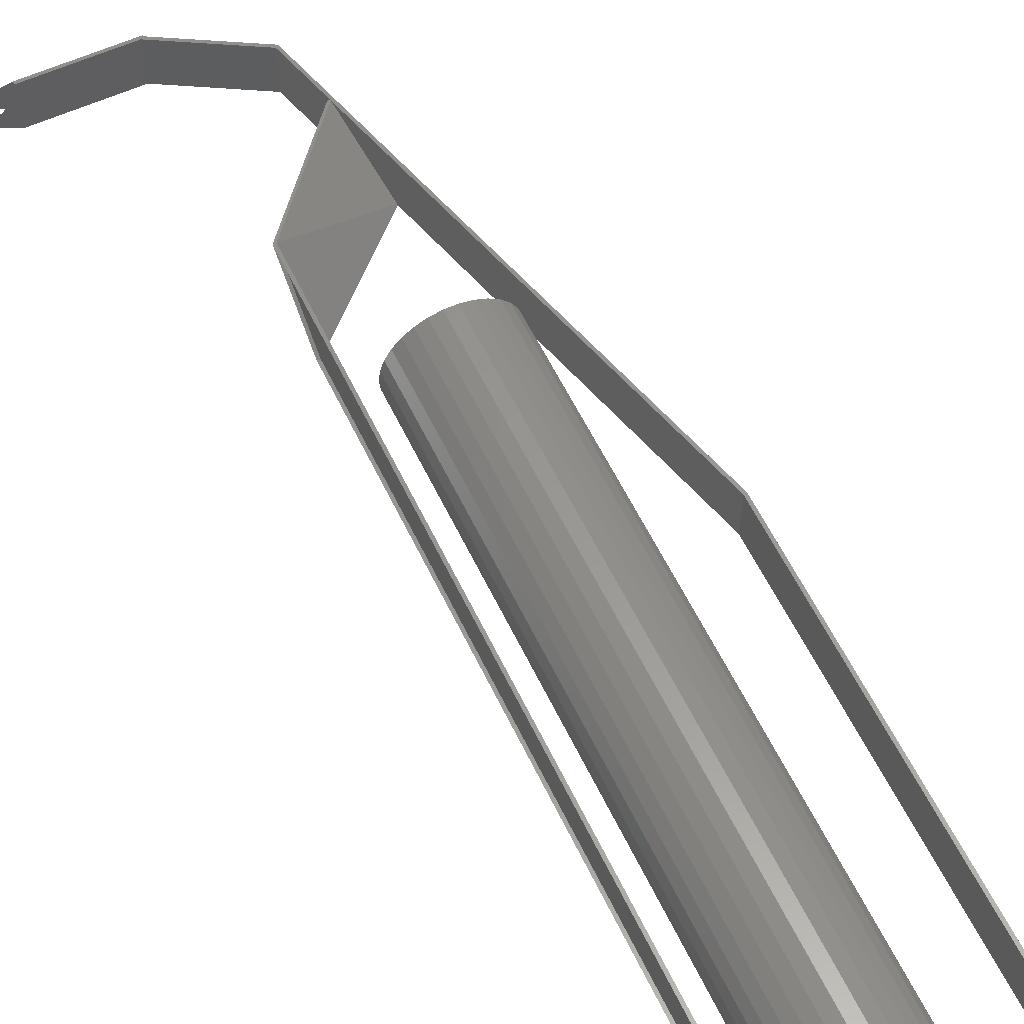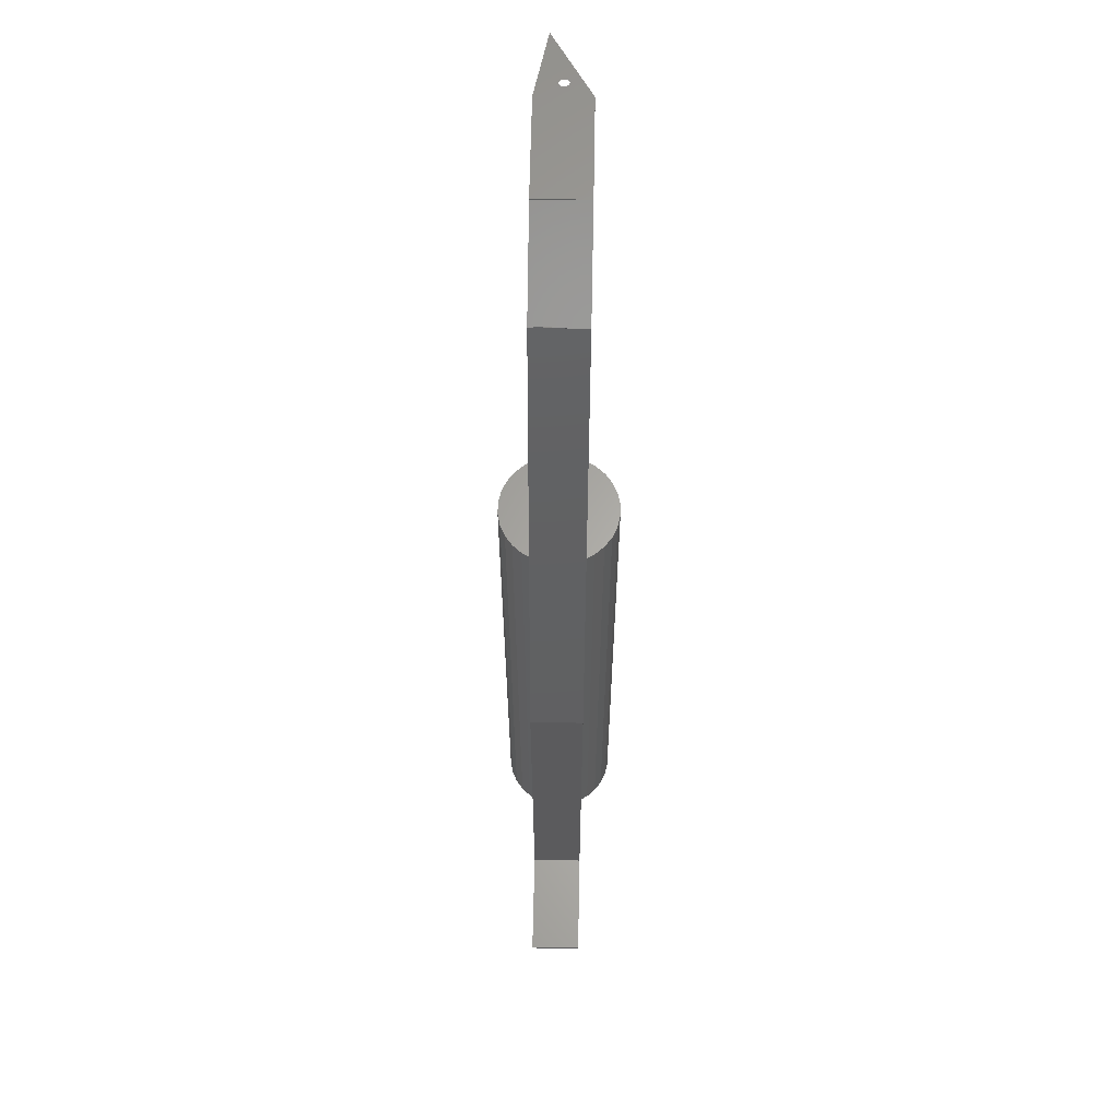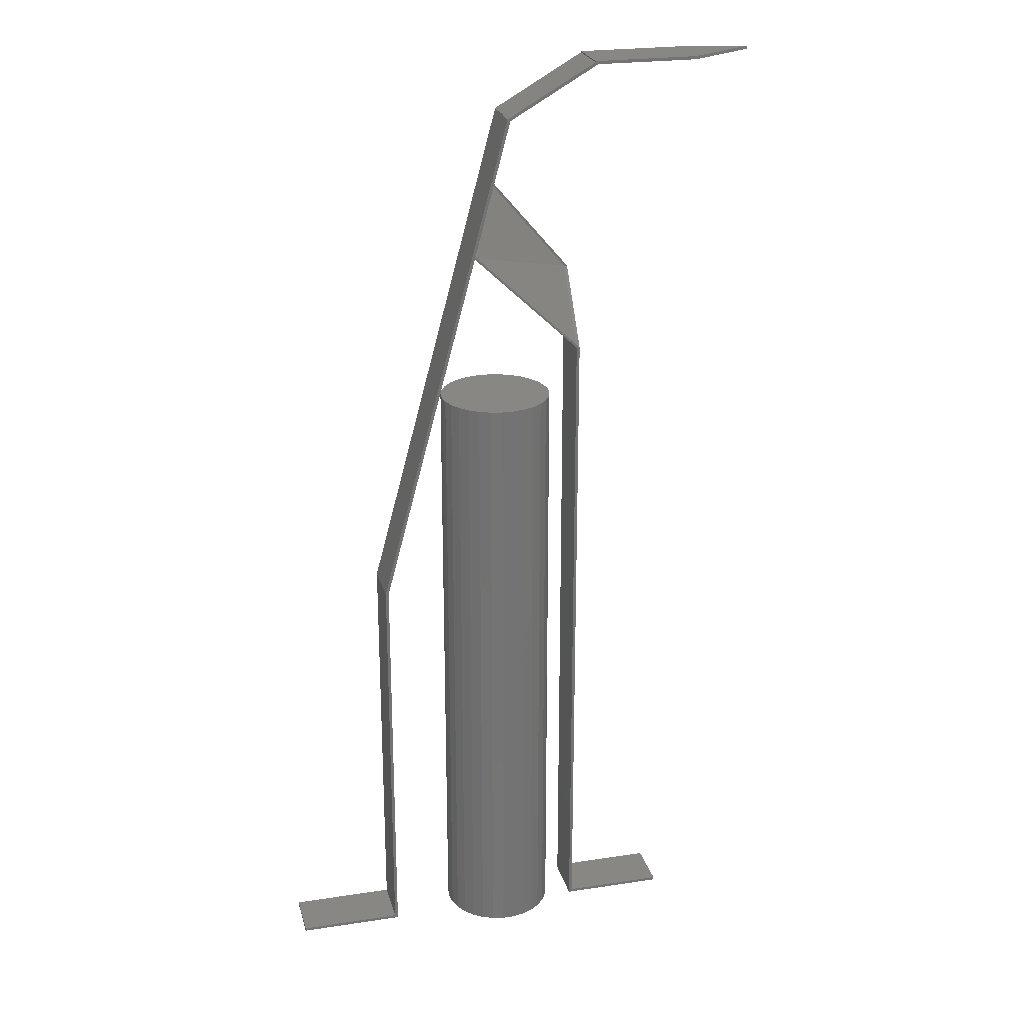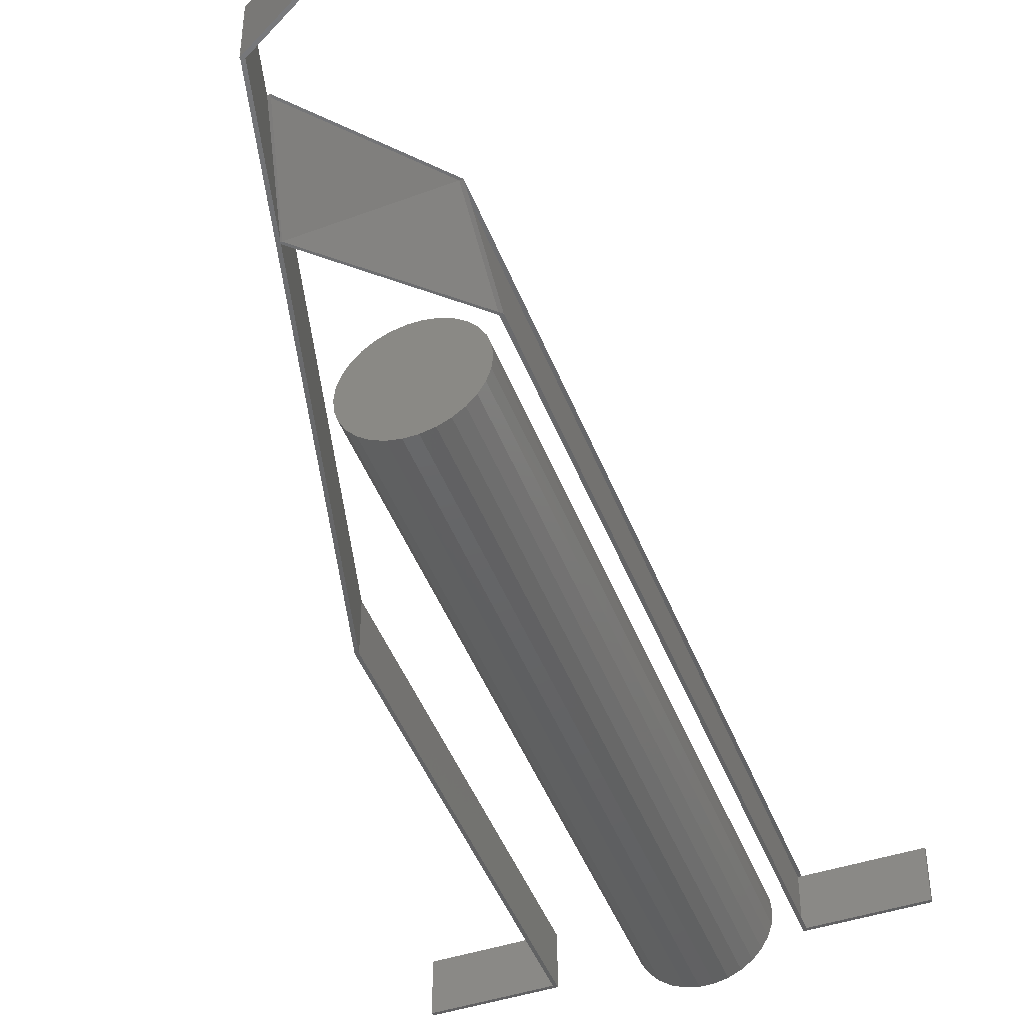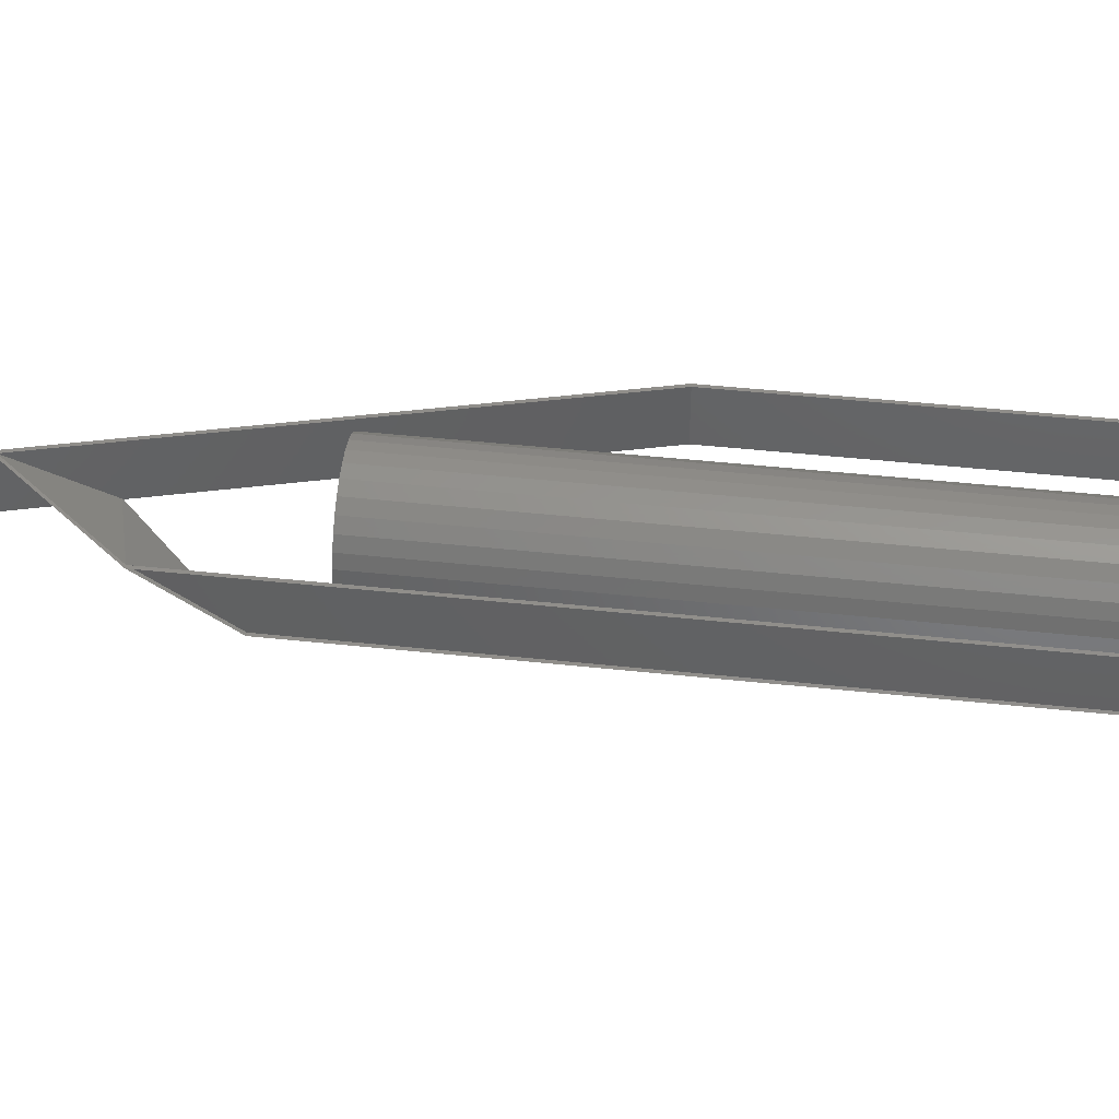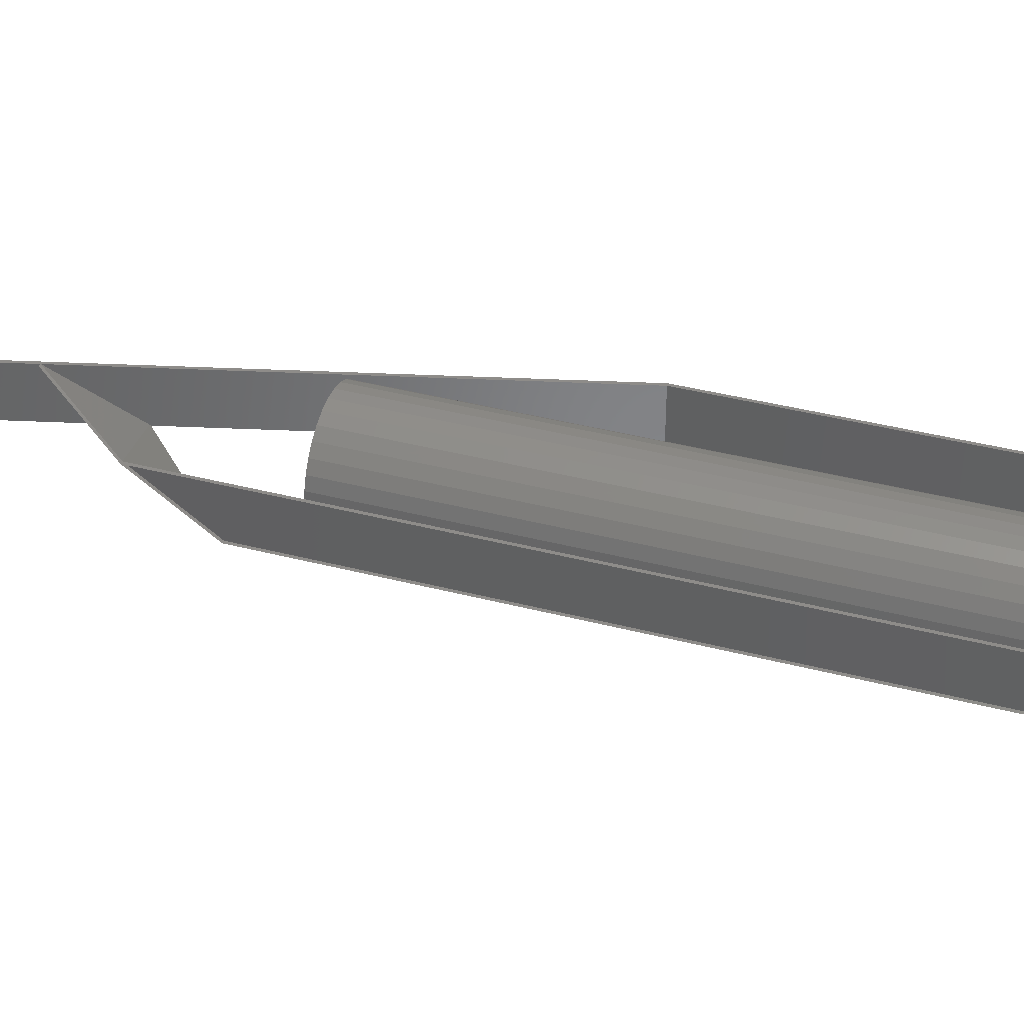
<metadata>
{"format":"stl","ext":"stl","renderer":"f3d","projection":"perspective","resolution":1024,"background":"white","views":[{"elev":58.6,"azim":154.6,"up":"+Y"},{"elev":63.0,"azim":-88.9,"up":"+Z"},{"elev":24.1,"azim":-14.1,"up":"+Z"},{"elev":-45.9,"azim":20.5,"up":"+Y"},{"elev":45.7,"azim":97.0,"up":"+Y"},{"elev":38.2,"azim":108.4,"up":"+Y"}]}
</metadata>
<code>
# stl→obj: 149 verts, 275 faces
v 300 50 720
v 300 0 650
v 300 50 3
v 300 0 3
v 300 50 0
v 300 0 0
v 400 50 3
v 303 50 3
v 400 0 3
v 303 0 3
v 400 50 0
v 400 0 0
v 303 50 720
v 303 0 650
v 215.5 50 819.4
v 196.8 0.8351 749.5
v 196.5 0 748.6
v 218 50 820
v 215.6 50 820
v 414.5 50 933
v 317.1 50 930
v 314.5 50 933
v 414.5 50 930
v 314.5 50 932
v 231.9 50 880.8
v 229.6 50 882.9
v 229.2 50 882.2
v 229.4 50 882.8
v 229 50 882.6
v 100 50 400
v 103 50 399.6
v 100 50 3
v 103 50 0
v 0 50 0
v 0 50 3
v 229.4 50 883
v 196.9 0 750
v 198 0 750
v 0 0 3
v 0 0 0
v 100 0 3
v 229.4 0 883
v 229.4 0 882.8
v 229.6 0 882.9
v 314.5 0 932
v 231.9 0 880.8
v 229.2 0 882.2
v 229 0 882.6
v 317.1 0 930
v 100 0 400
v 103 0 399.6
v 103 0 0
v 314.5 0 933
v 414.5 0 933
v 414.5 0 930
v 479.5 37.5 933
v 434.1 26.91 933
v 434.5 25 933
v 433 28.54 933
v 431.4 29.62 933
v 424.9 26.91 933
v 424.5 25 933
v 426 28.54 933
v 427.6 29.62 933
v 429.5 30 933
v 434.1 23.09 933
v 433 21.46 933
v 431.4 20.38 933
v 429.5 20 933
v 427.6 20.38 933
v 426 21.46 933
v 424.9 23.09 933
v 479.5 37.5 930
v 434.1 23.09 930
v 434.5 25 930
v 433 21.46 930
v 424.9 23.09 930
v 424.5 25 930
v 426 21.46 930
v 427.6 20.38 930
v 429.5 20 930
v 431.4 20.38 930
v 434.1 26.91 930
v 433 28.54 930
v 431.4 29.62 930
v 429.5 30 930
v 427.6 29.62 930
v 426 28.54 930
v 424.9 26.91 930
v 275.8 36.44 600
v 277 25 600
v 275.8 36.44 0
v 277 25 0
v 167 25 0
v 168.2 13.56 0
v 167 25 600
v 168.2 13.56 600
v 216.3 79.7 600
v 216.3 79.7 0
v 205 77.31 600
v 205 77.31 0
v 227.7 -29.7 600
v 227.7 -29.7 0
v 239 -27.31 600
v 239 -27.31 0
v 258.8 65.87 600
v 258.8 65.87 0
v 249.5 72.63 600
v 249.5 72.63 0
v 177.5 57.33 0
v 171.8 47.37 0
v 177.5 57.33 600
v 171.8 47.37 600
v 168.2 36.44 0
v 168.2 36.44 600
v 194.5 72.63 600
v 194.5 72.63 0
v 185.2 65.87 600
v 185.2 65.87 0
v 266.5 57.33 600
v 272.2 47.37 600
v 266.5 57.33 0
v 272.2 47.37 0
v 239 77.31 600
v 239 77.31 0
v 227.7 79.7 600
v 227.7 79.7 0
v 275.8 13.56 0
v 272.2 2.629 0
v 266.5 -7.328 0
v 258.8 -15.87 0
v 249.5 -22.63 0
v 216.3 -29.7 0
v 205 -27.31 0
v 194.5 -22.63 0
v 185.2 -15.87 0
v 177.5 -7.328 0
v 171.8 2.629 0
v 275.8 13.56 600
v 272.2 2.629 600
v 266.5 -7.328 600
v 258.8 -15.87 600
v 249.5 -22.63 600
v 216.3 -29.7 600
v 205 -27.31 600
v 194.5 -22.63 600
v 185.2 -15.87 600
v 177.5 -7.328 600
v 171.8 2.629 600
f 1 2 3
f 3 2 4
f 5 6 3
f 3 6 4
f 7 8 9
f 9 8 10
f 8 3 10
f 10 3 4
f 7 9 11
f 11 9 12
f 13 8 1
f 1 8 3
f 1 3 13
f 13 3 8
f 7 11 8
f 8 11 5
f 8 5 3
f 12 6 11
f 11 6 5
f 2 4 14
f 14 4 10
f 14 10 2
f 2 10 4
f 4 6 10
f 10 6 12
f 10 12 9
f 13 14 1
f 1 14 2
f 1 2 13
f 13 2 14
f 15 1 16
f 16 1 17
f 17 1 2
f 18 15 19
f 18 13 1
f 18 1 15
f 20 21 22
f 20 23 21
f 22 21 24
f 24 21 25
f 24 25 26
f 26 25 27
f 26 27 28
f 28 27 29
f 27 25 19
f 27 19 15
f 27 15 30
f 15 31 30
f 30 31 32
f 31 33 32
f 32 33 34
f 32 34 35
f 36 26 28
f 19 37 38
f 19 38 18
f 37 17 38
f 38 17 2
f 38 2 14
f 39 40 41
f 42 43 44
f 45 44 46
f 44 43 47
f 43 48 47
f 44 47 46
f 45 46 49
f 47 37 46
f 47 17 37
f 47 50 17
f 17 50 51
f 50 41 51
f 51 41 52
f 41 40 52
f 53 45 49
f 53 49 54
f 54 49 55
f 56 57 58
f 56 59 57
f 56 60 59
f 56 20 60
f 61 20 62
f 63 20 61
f 64 20 63
f 65 20 64
f 60 20 65
f 56 58 66
f 56 66 67
f 67 68 54
f 62 20 54
f 56 67 54
f 68 69 54
f 69 70 54
f 70 71 54
f 71 72 54
f 72 62 54
f 56 73 54
f 54 73 55
f 54 55 56
f 56 55 73
f 23 55 20
f 20 55 54
f 73 74 75
f 73 76 74
f 73 55 76
f 77 55 78
f 79 55 77
f 80 55 79
f 81 55 80
f 82 55 81
f 76 55 82
f 73 75 83
f 73 83 84
f 73 84 85
f 85 86 23
f 78 55 23
f 73 85 23
f 86 87 23
f 87 88 23
f 88 89 23
f 89 78 23
f 90 91 92
f 92 91 93
f 94 95 96
f 96 95 97
f 98 99 100
f 100 99 101
f 102 103 104
f 104 103 105
f 106 107 108
f 108 107 109
f 110 111 112
f 112 111 113
f 111 114 113
f 113 114 115
f 116 117 118
f 118 117 119
f 120 121 122
f 122 121 123
f 121 90 123
f 123 90 92
f 106 120 107
f 107 120 122
f 124 125 126
f 126 125 127
f 126 127 98
f 98 127 99
f 108 109 124
f 124 109 125
f 93 128 92
f 128 129 92
f 92 129 123
f 129 130 123
f 123 130 122
f 130 131 122
f 122 131 107
f 131 132 107
f 107 132 109
f 132 105 109
f 109 105 125
f 105 103 125
f 125 103 127
f 103 133 127
f 127 133 99
f 133 134 99
f 99 134 101
f 134 135 101
f 101 135 117
f 135 136 117
f 117 136 119
f 136 137 119
f 119 137 110
f 137 138 110
f 110 138 111
f 138 95 111
f 111 95 114
f 95 94 114
f 114 94 115
f 115 94 96
f 91 90 139
f 90 121 139
f 139 121 140
f 121 120 140
f 140 120 141
f 120 106 141
f 141 106 142
f 106 108 142
f 142 108 143
f 108 124 143
f 143 124 104
f 124 126 104
f 104 126 102
f 126 98 102
f 102 98 144
f 98 100 144
f 144 100 145
f 100 116 145
f 145 116 146
f 116 118 146
f 146 118 147
f 118 112 147
f 147 112 148
f 112 113 148
f 148 113 149
f 113 115 149
f 149 115 97
f 115 96 97
f 119 110 118
f 118 110 112
f 100 101 116
f 116 101 117
f 91 139 93
f 93 139 128
f 139 140 128
f 128 140 129
f 104 105 143
f 143 105 132
f 141 142 130
f 130 142 131
f 147 136 146
f 146 136 135
f 137 136 148
f 148 136 147
f 138 137 149
f 149 137 148
f 95 138 97
f 97 138 149
f 143 132 142
f 142 132 131
f 140 141 129
f 129 141 130
f 146 135 145
f 145 135 134
f 145 134 144
f 144 134 133
f 144 133 102
f 102 133 103
f 34 40 35
f 35 40 39
f 32 35 41
f 41 35 39
f 32 41 30
f 30 41 50
f 52 40 33
f 33 40 34
f 31 51 33
f 33 51 52
f 26 36 44
f 44 36 42
f 15 16 31
f 31 16 17
f 31 17 51
f 25 46 19
f 19 46 37
f 19 37 15
f 15 37 16
f 16 37 17
f 28 43 36
f 36 43 42
f 30 50 27
f 27 50 47
f 27 47 29
f 29 47 48
f 28 29 43
f 43 29 48
f 24 26 45
f 45 26 44
f 49 46 21
f 21 46 25
f 24 45 22
f 22 45 53
f 20 22 54
f 54 22 53
f 20 54 23
f 23 54 55
f 55 49 23
f 23 49 21

</code>
